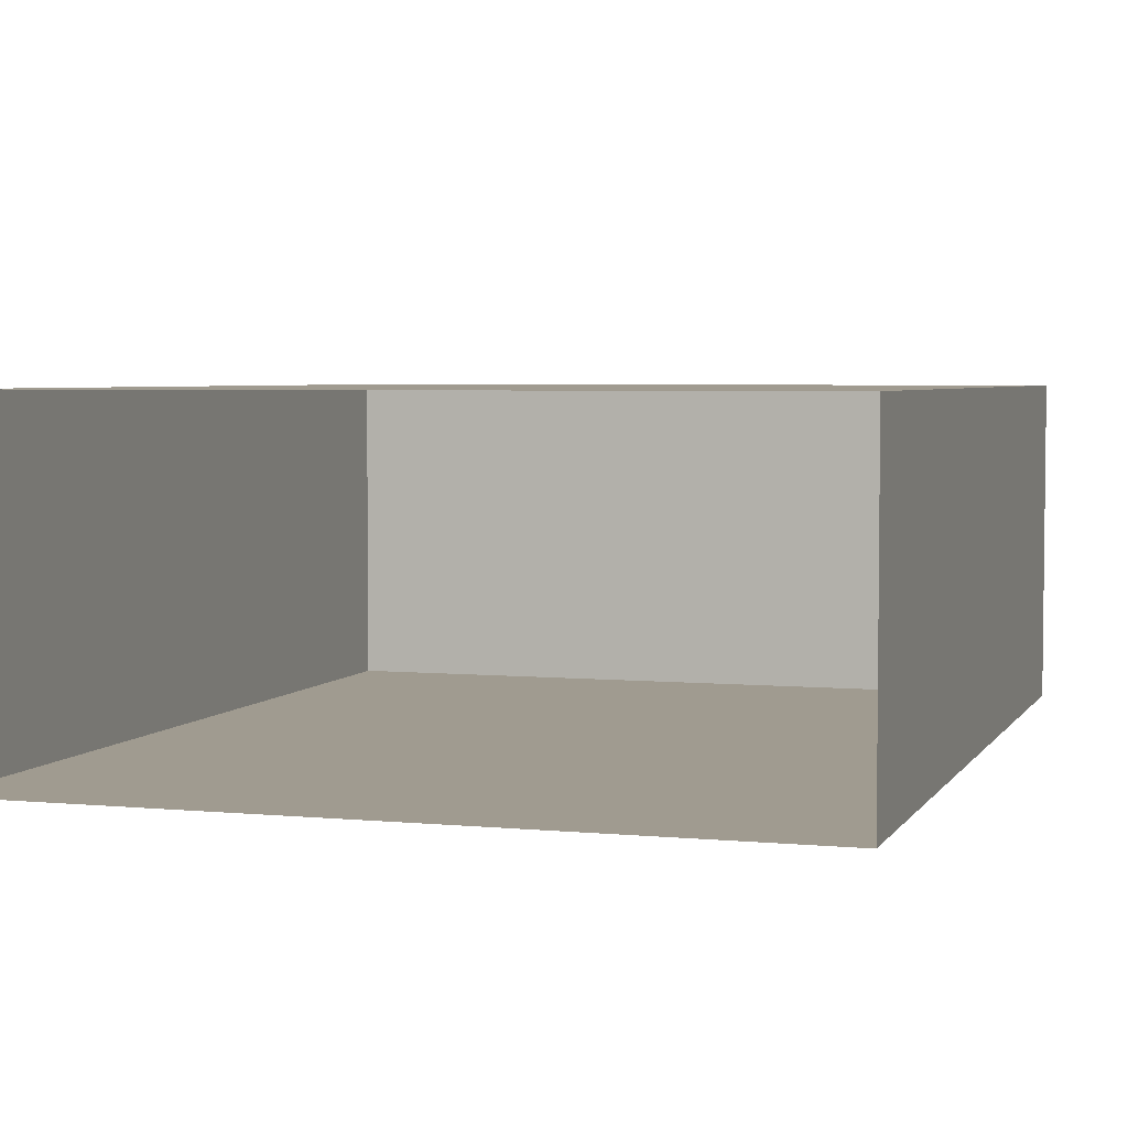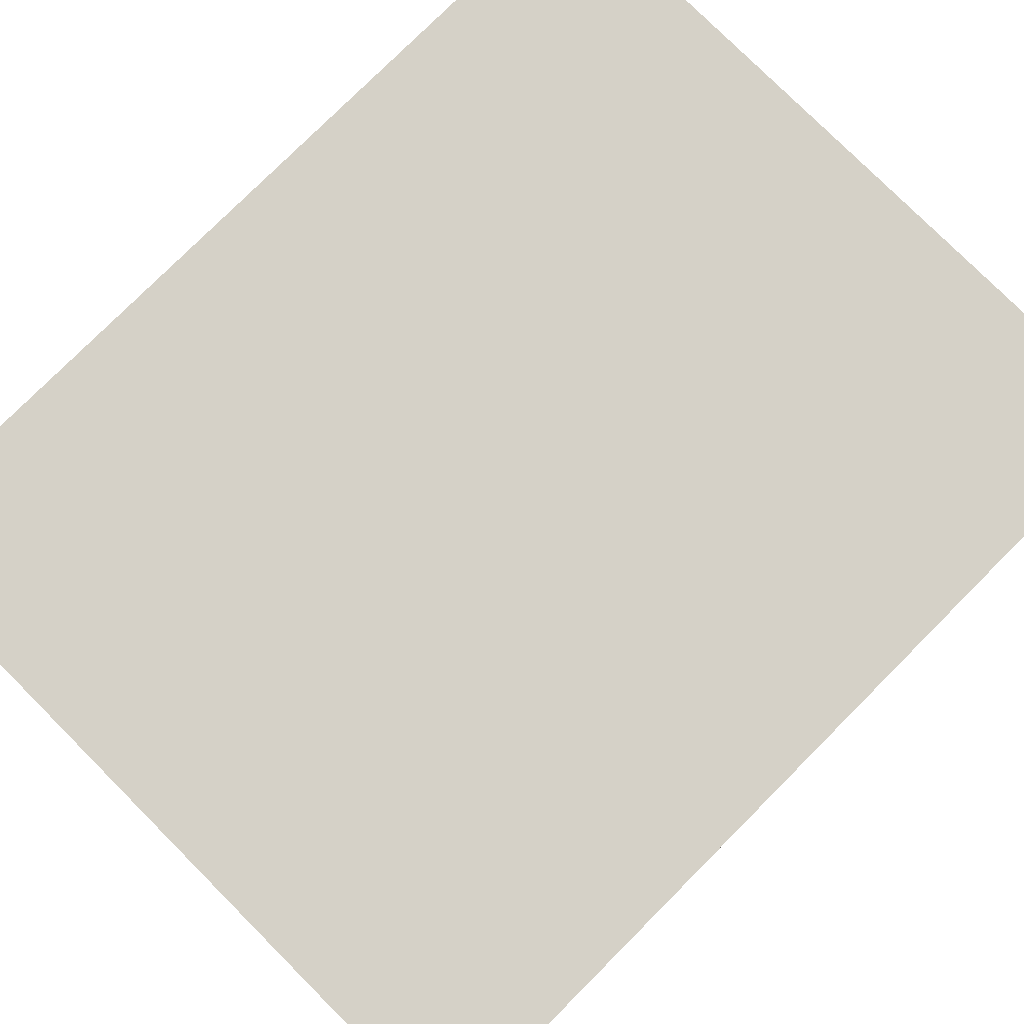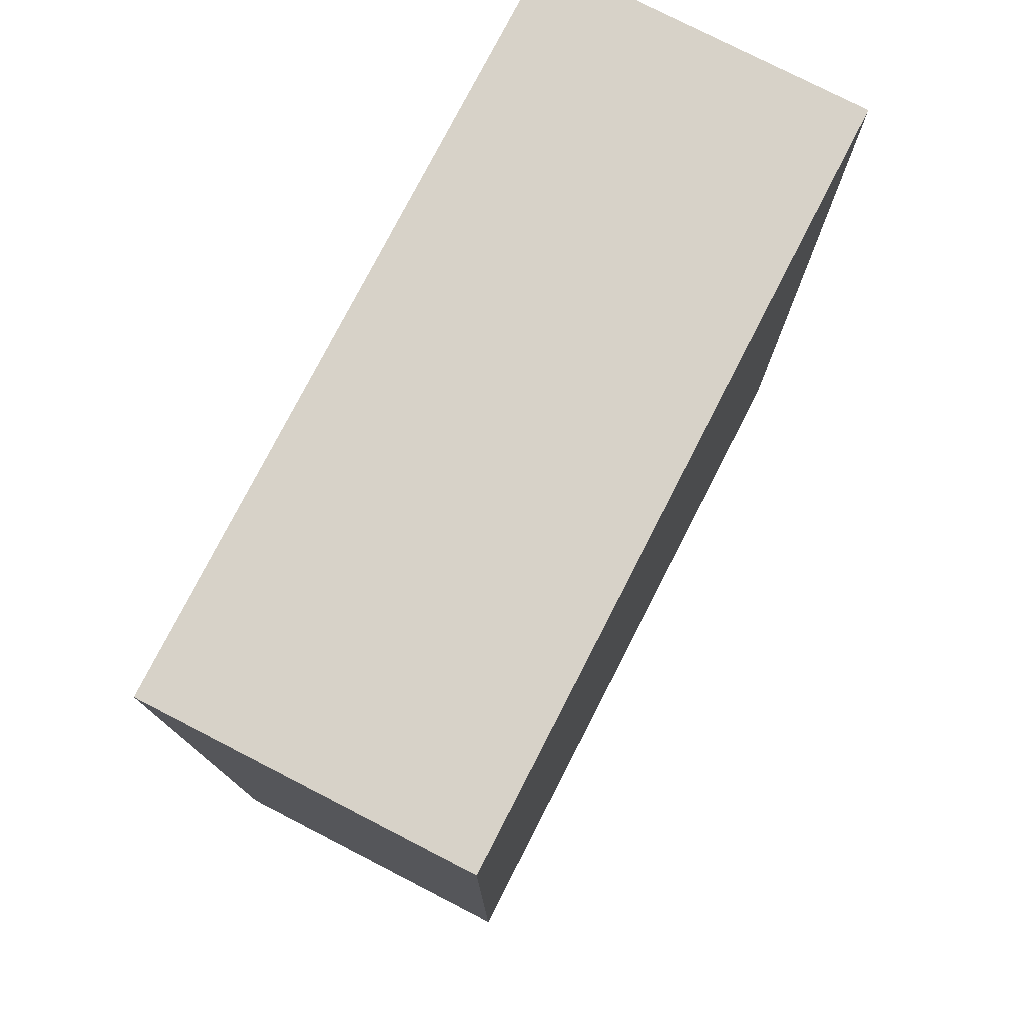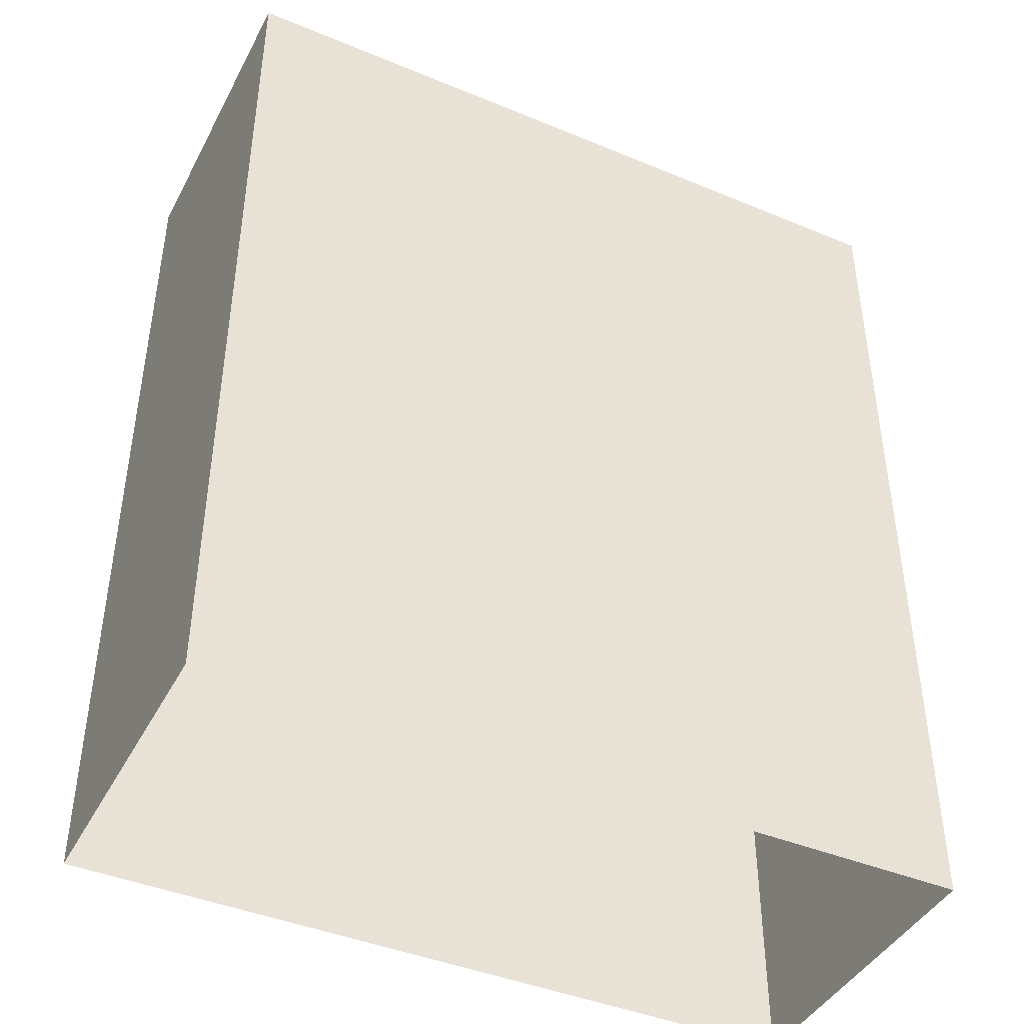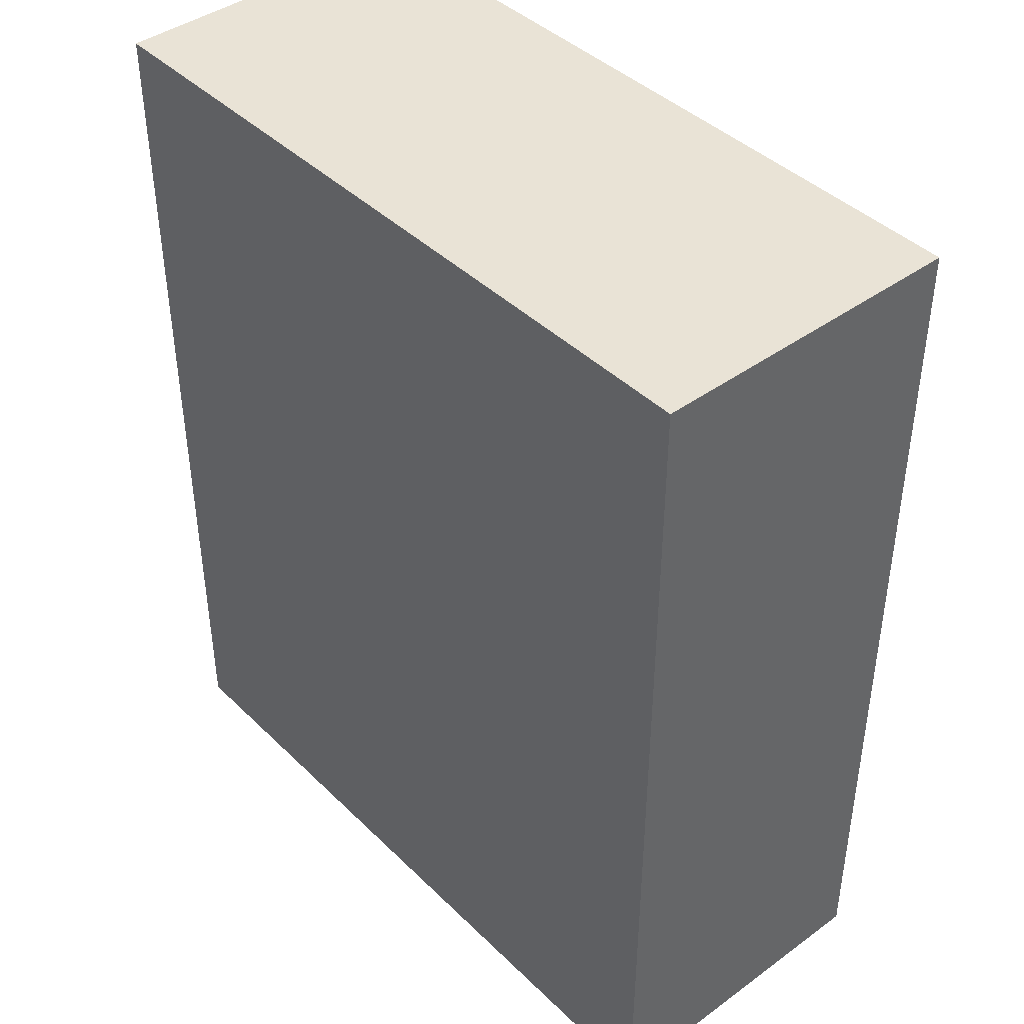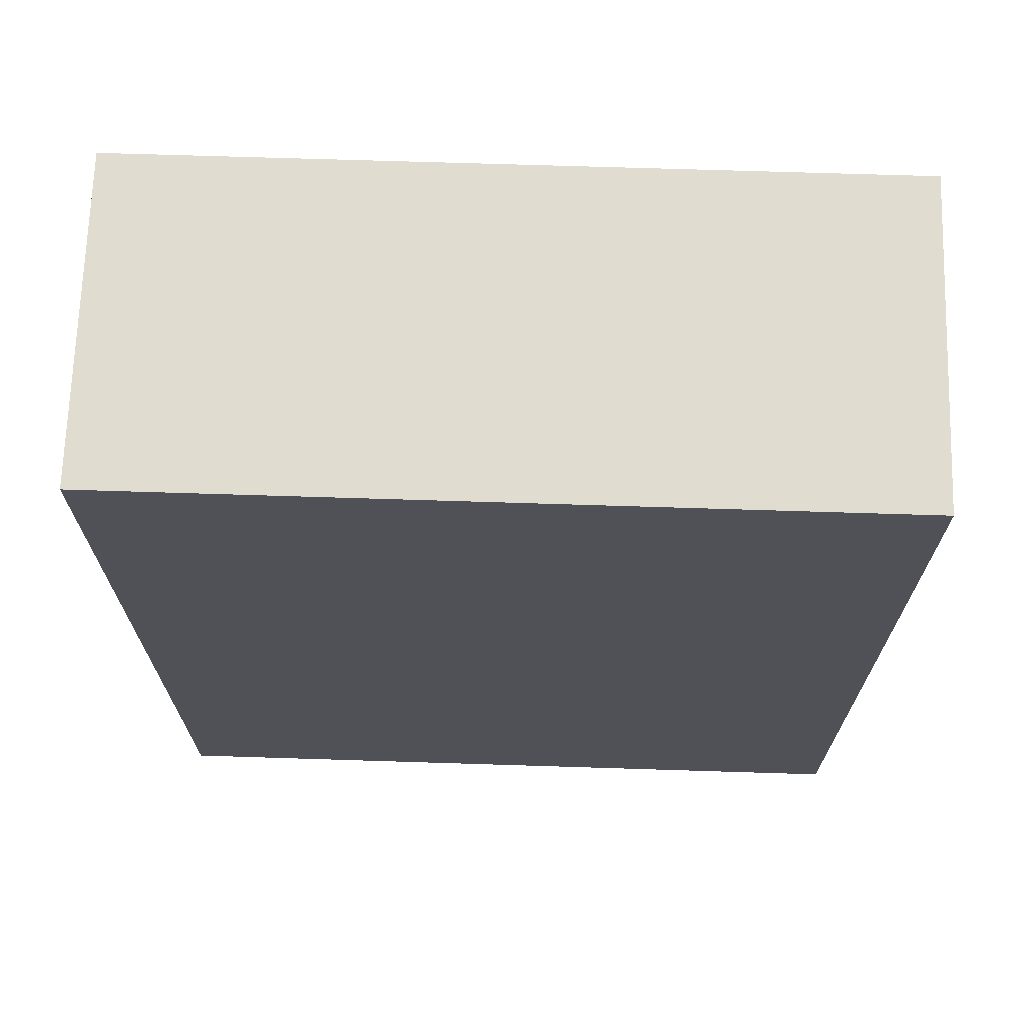
<metadata>
{"format":"obj","ext":"obj","renderer":"f3d","projection":"perspective","resolution":1024,"background":"white","views":[{"elev":4.2,"azim":17.6,"up":"+Z"},{"elev":78.8,"azim":45.0,"up":"+Z"},{"elev":77.3,"azim":117.2,"up":"+Y"},{"elev":-42.9,"azim":153.8,"up":"+Y"},{"elev":42.2,"azim":-131.0,"up":"+Y"},{"elev":69.7,"azim":-178.2,"up":"+Y"}]}
</metadata>
<code>
o polymsh4
g polymsh4
v -0.2743 -0.001544 -0.1041
v 0.2732 0.6645 0.1301
v -0.2743 -0.001544 0.1301
v 0.2732 -0.001544 -0.1041
v 0.2732 -0.001544 0.1301
v -0.2743 0.6645 -0.1041
v 0.2732 0.6645 -0.1041
v -0.2743 0.6645 0.1301
f 1 6 7 4
f 3 5 2 8
f 1 3 8 6
f 4 7 2 5
f 6 8 2 7

</code>
